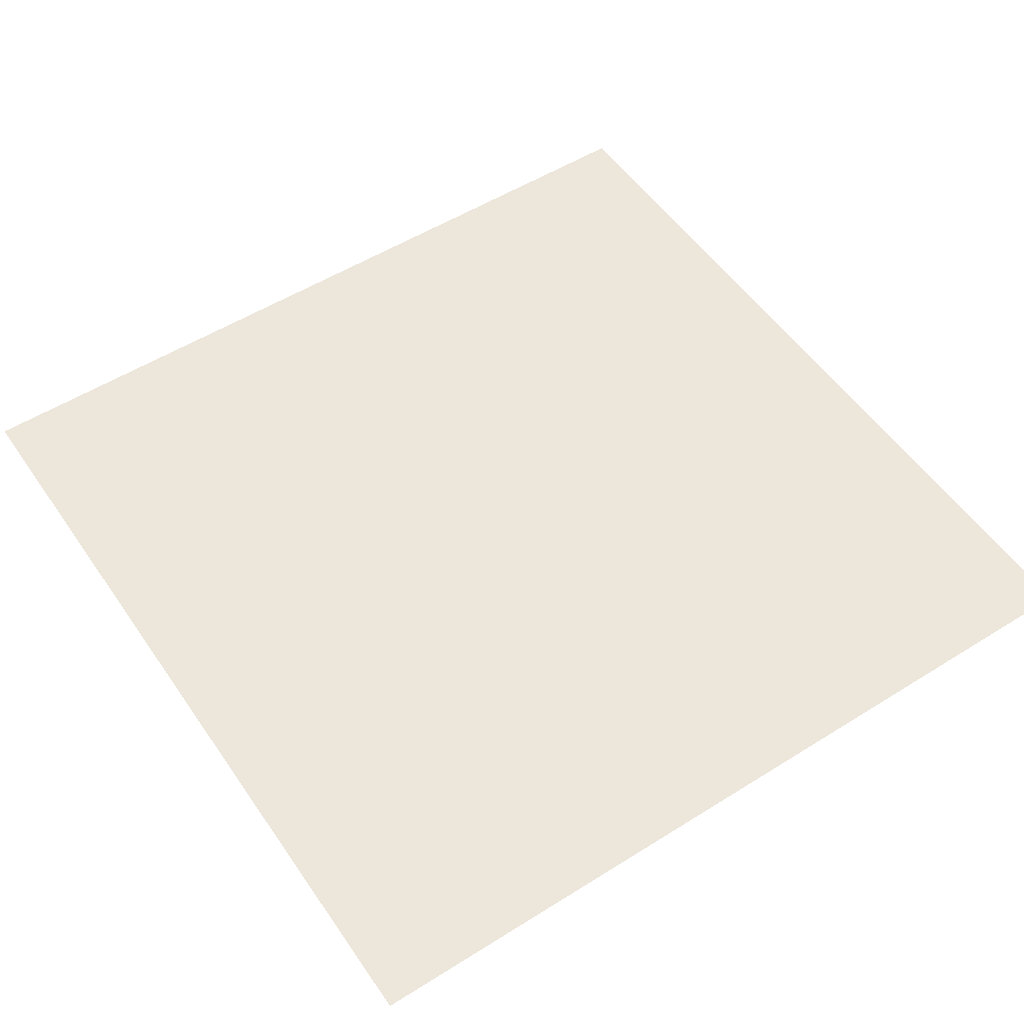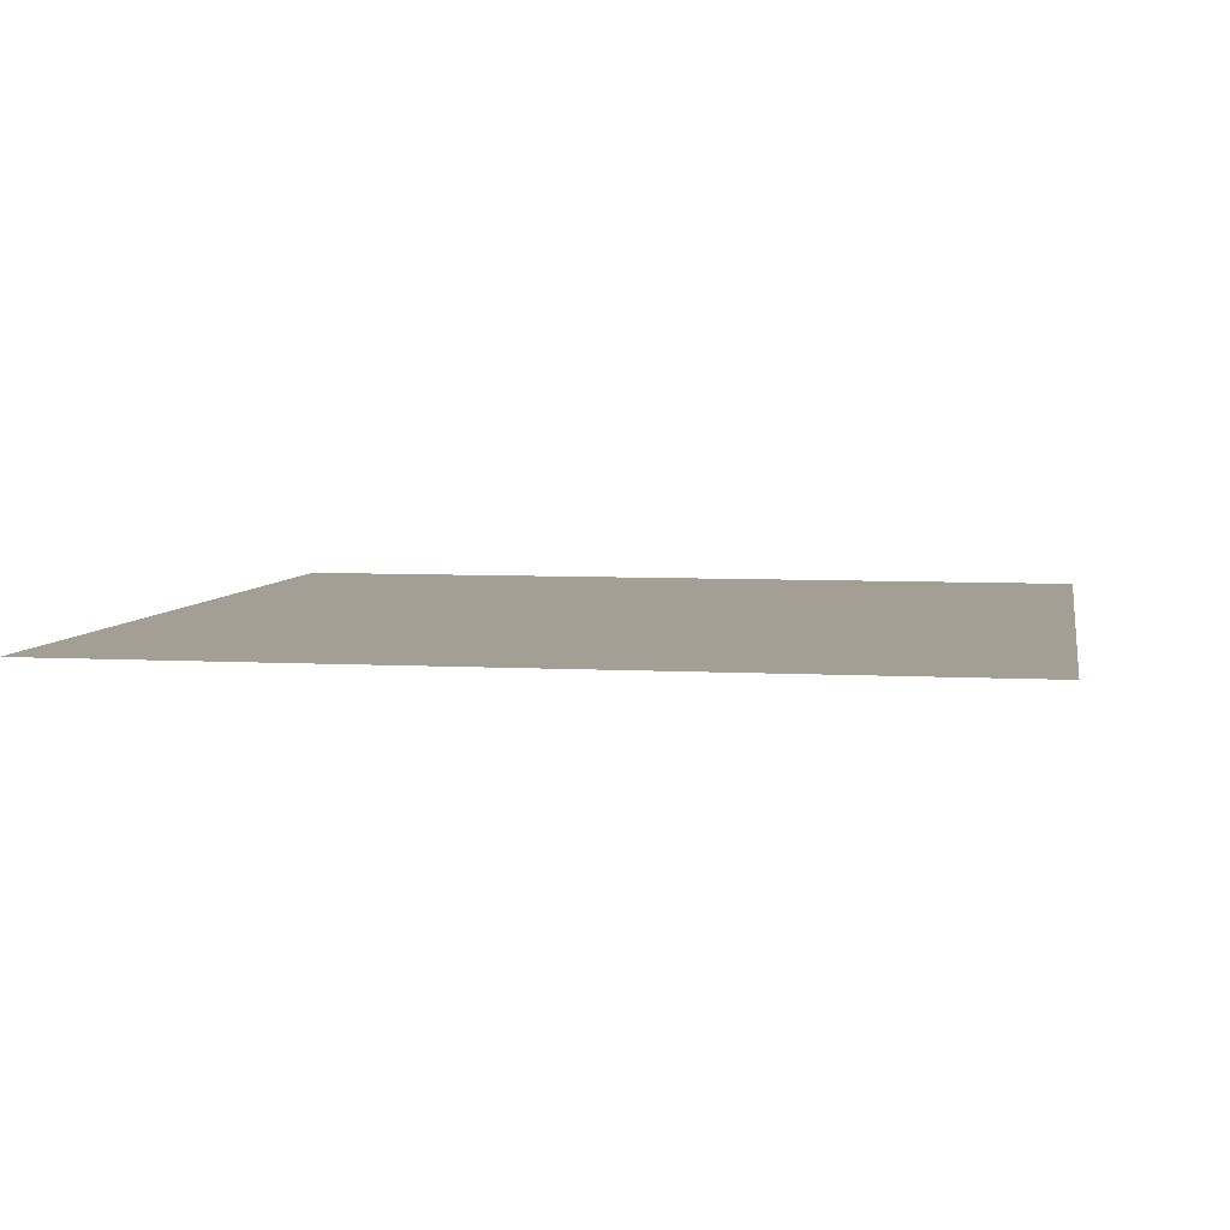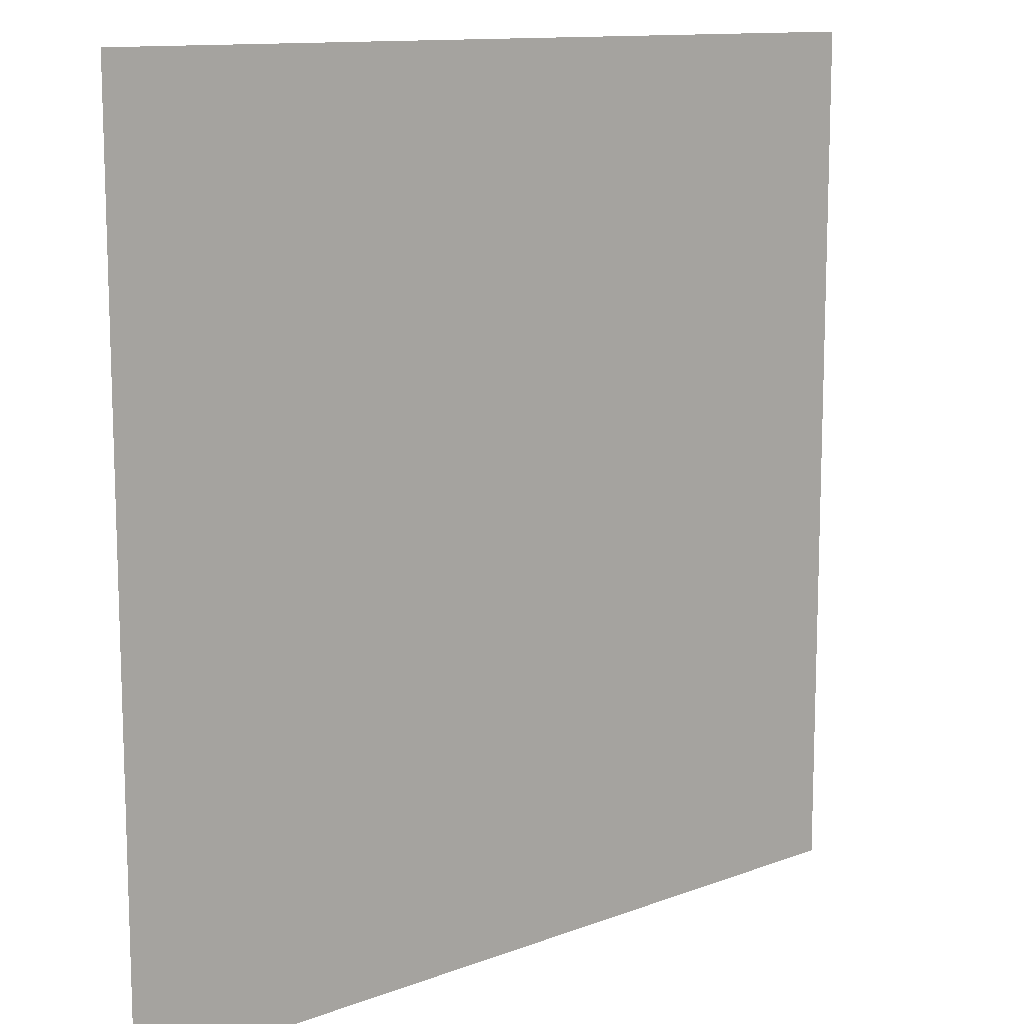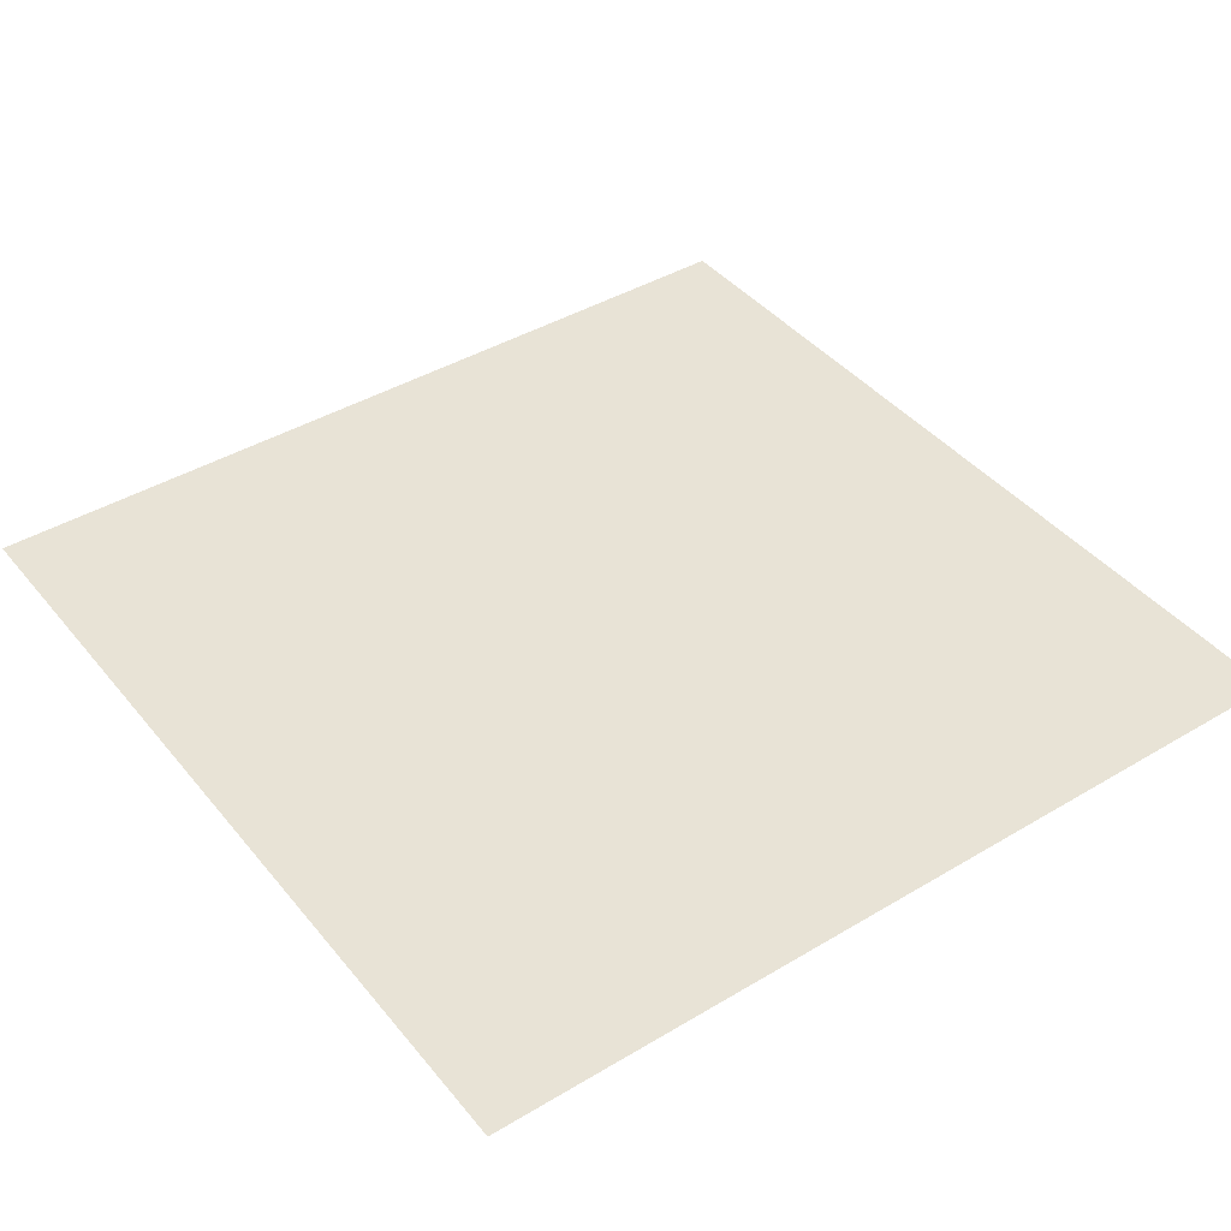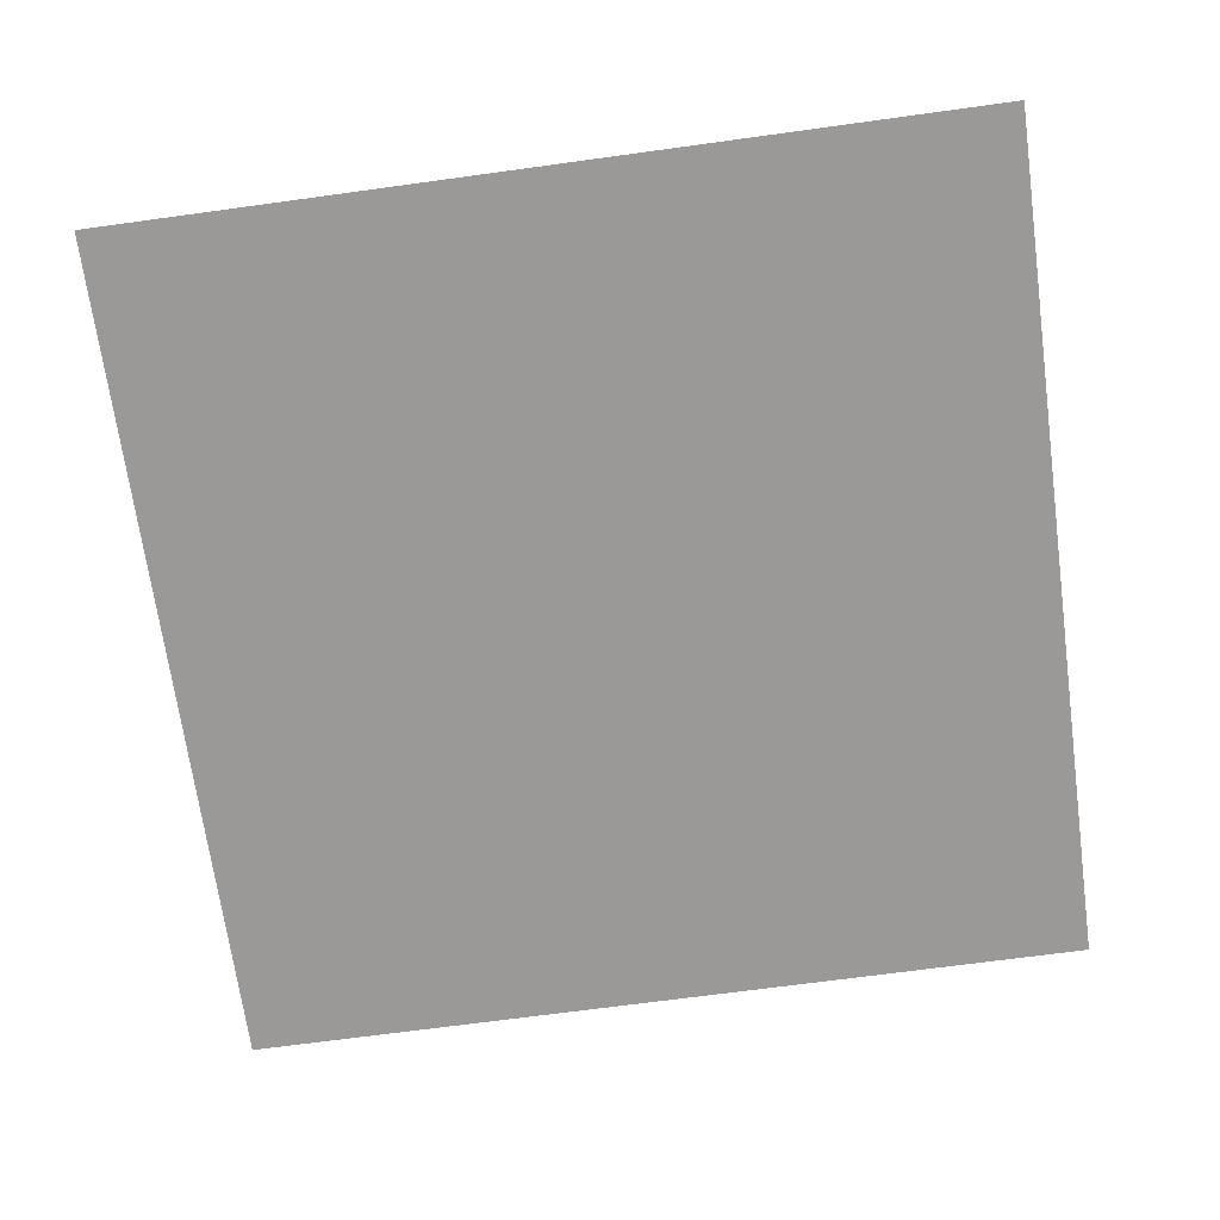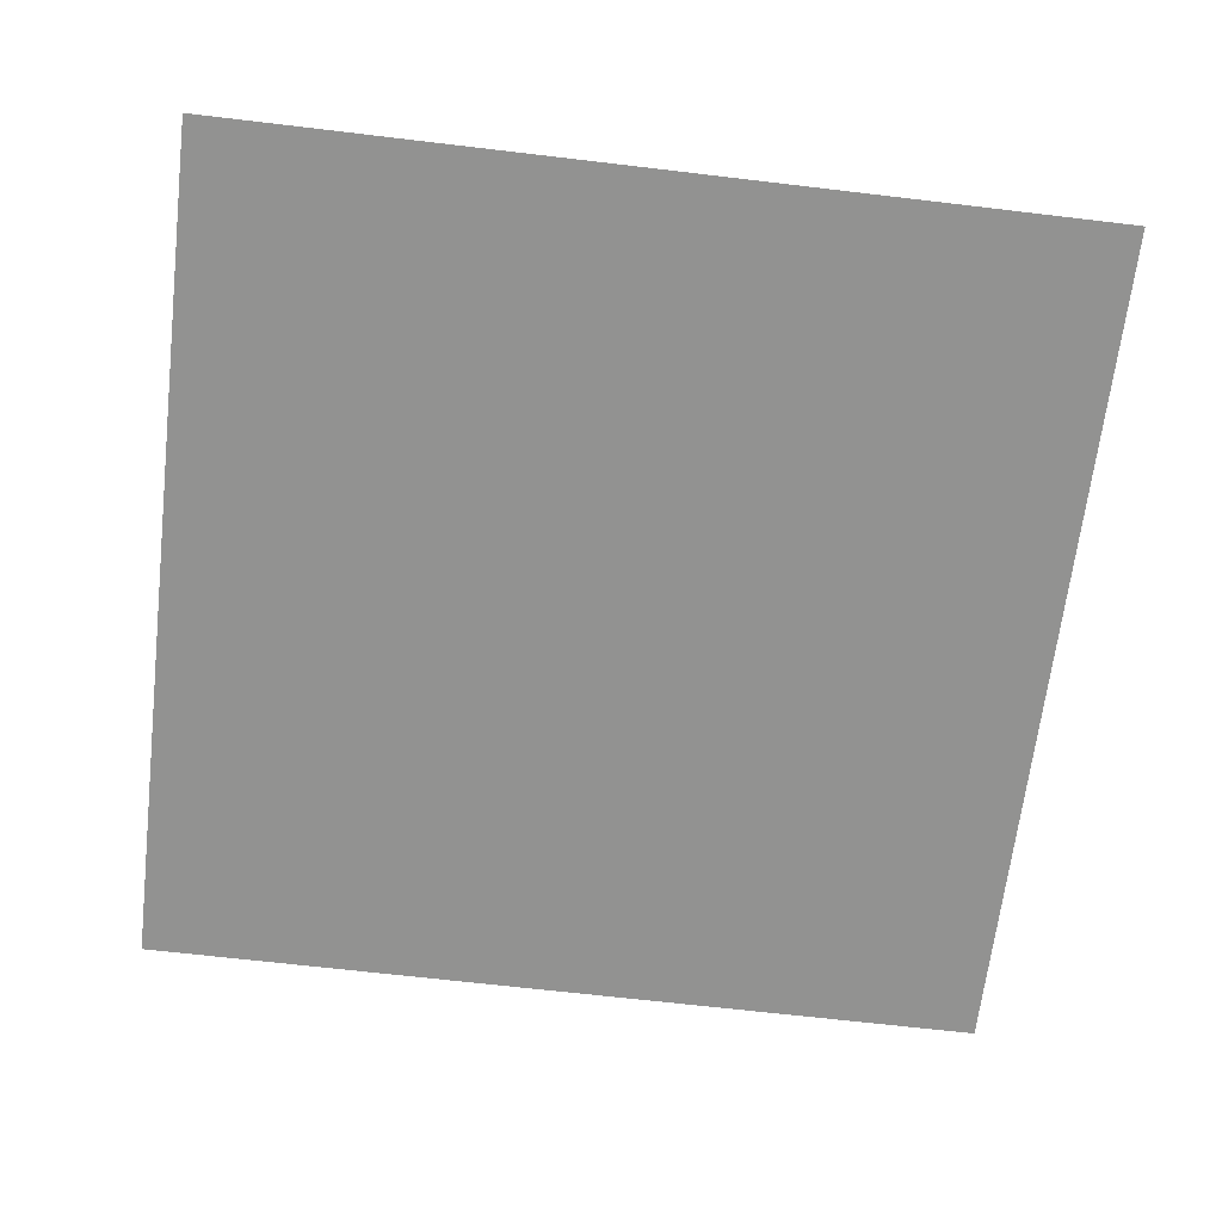
<metadata>
{"format":"obj","ext":"obj","renderer":"f3d","projection":"perspective","resolution":1024,"background":"white","views":[{"elev":53.3,"azim":56.2,"up":"+Y"},{"elev":5.6,"azim":-169.9,"up":"+Y"},{"elev":11.9,"azim":138.1,"up":"+Z"},{"elev":41.9,"azim":-35.7,"up":"+Y"},{"elev":-69.1,"azim":7.8,"up":"+Y"},{"elev":-66.2,"azim":-6.8,"up":"+Y"}]}
</metadata>
<code>
o Plane
v 0.4509 0.2826 1.212
v 2.451 0.2826 1.212
v 0.4509 0.2826 -0.7879
v 2.451 0.2826 -0.7879
f 1 2 4 3

</code>
